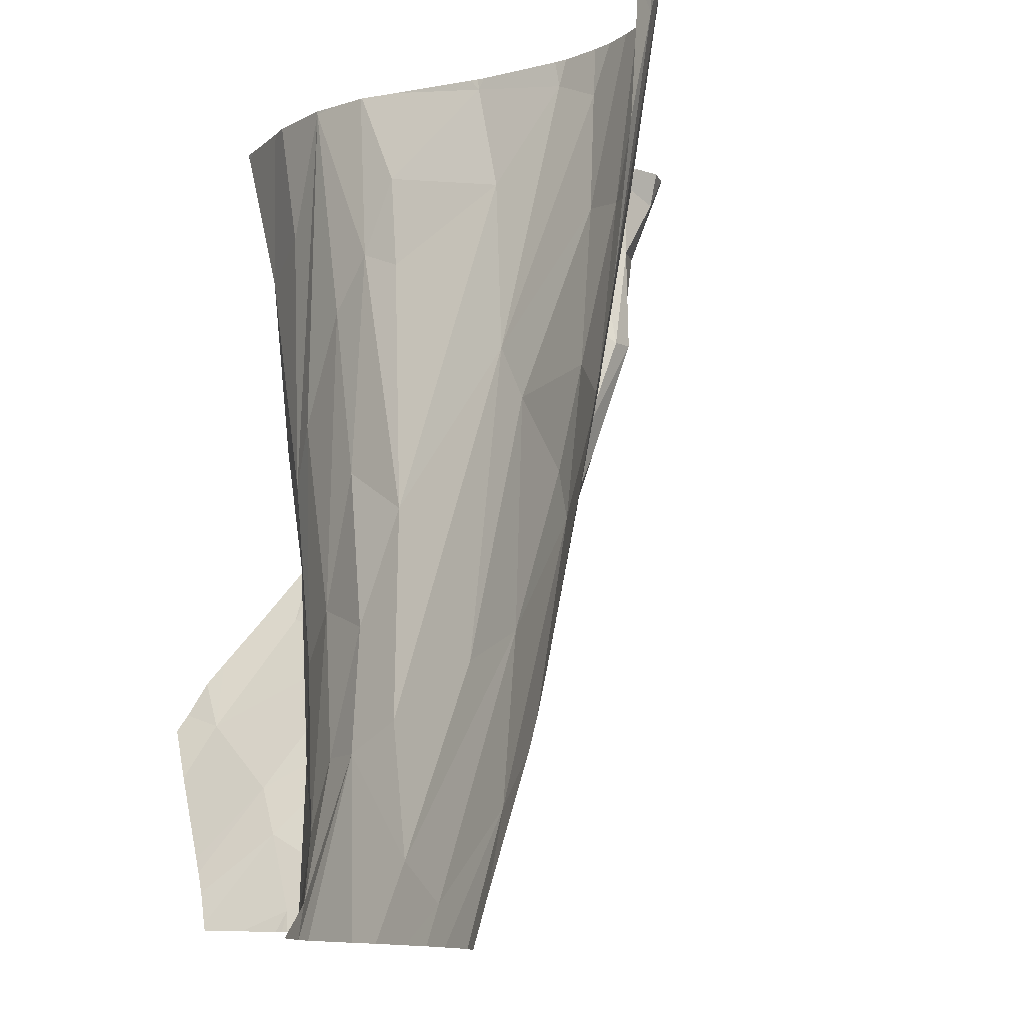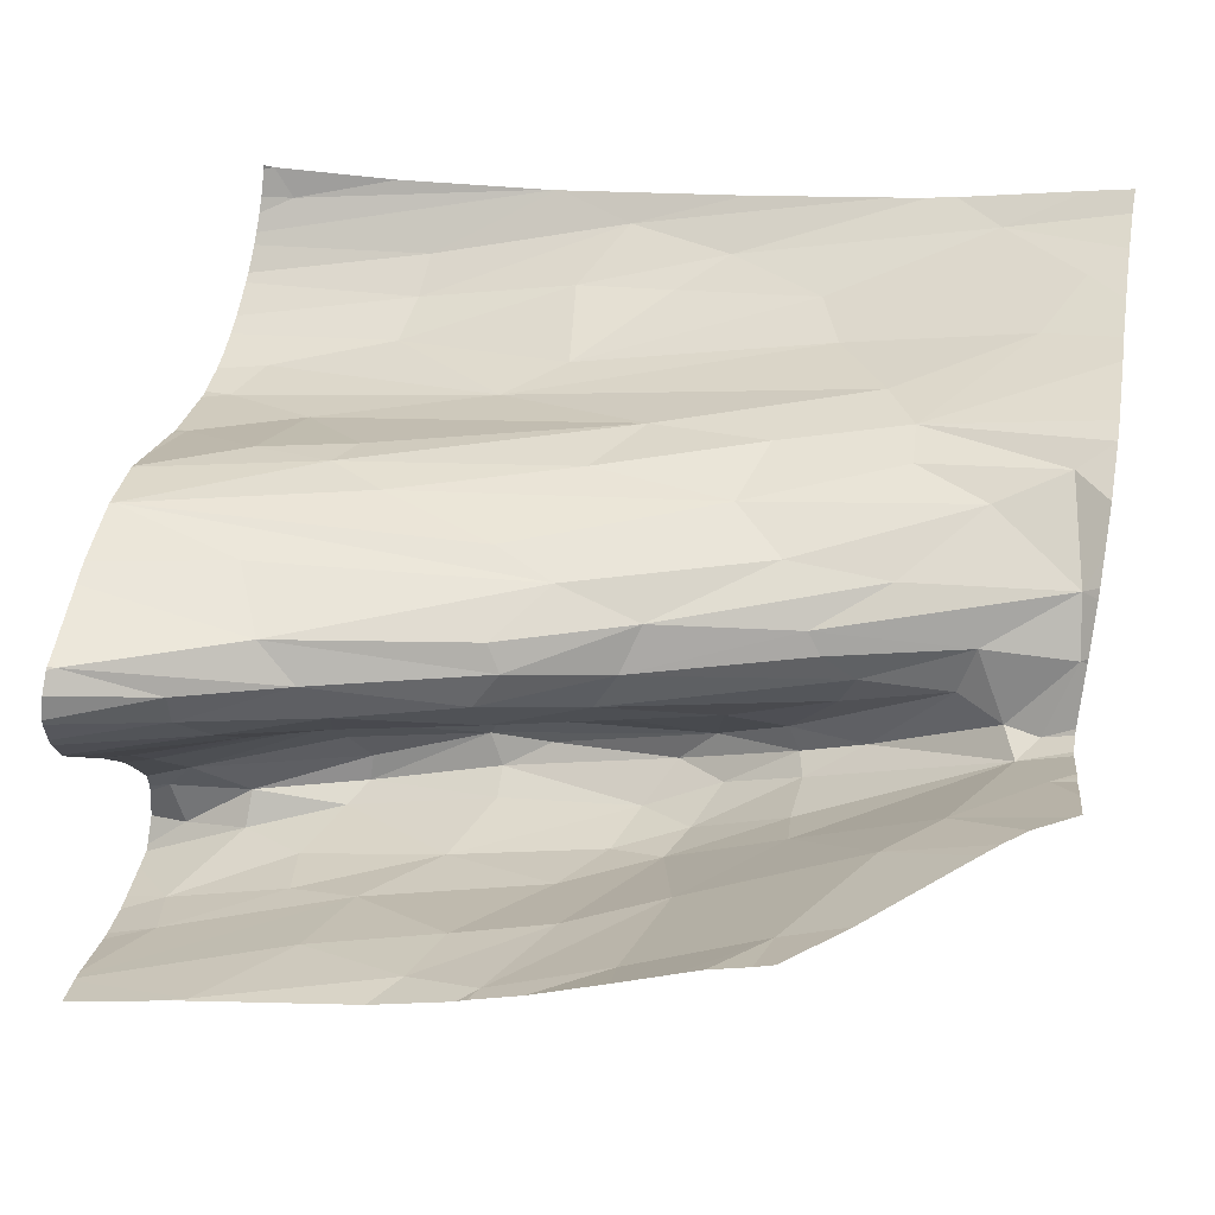
<metadata>
{"format":"obj","ext":"obj","renderer":"f3d","projection":"perspective","resolution":1024,"background":"white","views":[{"elev":-8.2,"azim":70.9,"up":"+Y"},{"elev":61.0,"azim":-80.1,"up":"+Z"}]}
</metadata>
<code>
v 78.41 658.2 85.75
v 78.44 659.6 85.04
v 70.46 665.9 88.25
v 78.67 658.2 85.86
v 77.51 658.2 85.98
v 75.46 658.2 88.04
v 70.02 661.3 91.69
v 74.96 659.3 87.95
v 75.19 658.2 88.27
v 77.2 658.2 86.2
v 72.48 663.3 88.16
v 71.68 658.5 91.69
v 69.39 662 91.69
v 77.2 660.5 84.86
v 74.86 658.2 88.53
v 70.83 660.2 91.69
v 102.8 658.2 88.02
v 91.25 658.2 90.99
v 106.4 658.2 87.93
v 95.11 658.2 89.94
v 101.1 658.2 88.31
v 97.26 661.8 88.15
v 90.9 666.8 88.9
v 105.1 658.2 87.76
v 83.34 658.9 89.45
v 84.75 658.2 90.33
v 101.2 660 87.79
v 96.83 658.2 89.35
v 83.4 658.2 89.9
v 90.05 658.2 91.15
v 104.5 664 86.02
v 106.4 660.4 87.32
v 99.36 658.2 88.75
v 73.86 692.8 70.03
v 78.14 673 76.33
v 76.71 700 69.19
v 63.49 701.1 73.31
v 77.01 691.1 69.49
v 70.72 688.9 73.6
v 76.86 698.7 71.29
v 73.74 701.1 77.74
v 75.46 696 68.32
v 71.92 679.7 76
v 73.84 685.4 72.83
v 76.55 701.1 68.42
v 71.38 701.1 67.3
v 76.66 701.1 69.87
v 75.73 699.2 67.23
v 68.22 701.1 69.32
v 75.9 701.1 66.92
v 77.11 695.9 69.31
v 63.62 694.8 76.23
v 74.35 701.1 65.98
v 67.11 690.6 75.85
v 68.85 698.4 70.35
v 71.13 698.9 68.56
v 78.87 686.1 77.51
v 68.42 678.9 80.04
v 75.72 674.1 76.08
v 73.99 699.8 78.07
v 73.76 675.1 76.71
v 75.03 701.1 74.76
v 79.25 690.2 70.79
v 75.53 699.8 74.5
v 79.08 669.7 78.85
v 63.49 695.2 76.09
v 75.75 701.1 72.74
v 79.19 691.3 72.51
v 65.21 701.1 72.1
v 74.67 701.1 66.11
v 79.13 683.7 72.22
v 77.91 691.4 76.9
v 70.45 701.1 67.74
v 64.89 701.1 72.34
v 74.53 677.7 74.92
v 80.29 684.5 73.19
v 71.45 692.5 71.42
v 65.08 701.1 72.21
v 78.43 690.3 69.71
v 80.27 683.8 75.12
v 67.88 683.8 78.14
v 68.67 701.1 68.95
v 80.09 673.6 77.29
v 78.85 691.2 74.76
v 73.27 701.1 66.44
v 65.59 701.1 71.78
v 63.49 694.6 76.33
v 76.63 701.1 68.86
v 80.16 681.4 73.5
v 79.5 675.3 75.29
v 77.16 676.6 74.47
v 65.08 685.1 79.48
v 77.36 683.6 72.37
v 63.49 696.3 75.58
v 77.51 701.1 89.41
v 65.57 666.5 91.69
v 72.04 701.1 89.98
v 80.78 658.2 87.91
v 73.74 701.1 77.74
v 81.66 684 88.87
v 71.92 679.7 76
v 79.5 669.4 87.3
v 80.92 658.2 88.08
v 65.37 669.5 89.82
v 76.34 701.1 89.5
v 63.49 673.2 89.02
v 70.24 701.1 86.19
v 83 671.6 88.98
v 78.67 658.2 85.86
v 72.8 701.1 79.74
v 63.62 694.8 76.23
v 67.11 690.6 75.85
v 85.73 692.3 87.02
v 68.42 678.9 80.04
v 75.21 693 89.15
v 80.92 701.1 88.46
v 73.76 675.1 76.71
v 75.53 699.8 74.5
v 79.08 669.7 78.85
v 80.19 670.1 88.1
v 76.05 682.7 87.77
v 71.05 701.1 83.44
v 64.2 681.5 81.93
v 73.24 669.6 81.94
v 82.72 666.8 88.97
v 69.72 674.2 81.82
v 77.91 691.4 76.9
v 82.98 658.2 89.61
v 80.85 662.8 87.61
v 74.53 677.7 74.92
v 73.73 689.7 85.79
v 79.69 670.4 79.94
v 80.29 684.5 73.19
v 70.18 701.1 86.79
v 71.68 658.5 91.69
v 80.27 683.8 75.12
v 81.14 701.1 88.4
v 72.61 694.8 84.66
v 63.49 682.7 81.62
v 73.94 691.1 87.86
v 67.88 683.8 78.14
v 86.81 663.2 89.77
v 84.05 689.6 88
v 73.54 701.1 78.25
v 83.34 658.9 89.45
v 63.49 675.8 86.81
v 74.86 658.2 88.53
v 80.16 681.4 73.5
v 63.49 672 89.99
v 70.27 701.1 88.48
v 78.14 673 76.33
v 78.44 659.6 85.04
v 79.36 668.3 83.76
v 70.46 665.9 88.25
v 80.86 658.5 87.85
v 78.76 673.3 81.83
v 71.89 701.1 89.95
v 74.46 690 83.16
v 82.33 701.1 87.73
v 73.5 658.2 90.05
v 71.88 658.2 91.69
v 66.34 665.6 91.69
v 83.4 658.2 89.9
v 75.08 683.8 86.21
v 72.26 696.3 88.36
v 73.95 694 81.95
v 63.49 669.3 91.69
v 78.87 686.1 77.51
v 63.49 681.9 82.21
v 75.72 674.1 76.08
v 73.99 699.8 78.07
v 83.98 701.1 86.82
v 72.59 701.1 89.88
v 70.69 701.1 84.32
v 77.32 677.8 86.91
v 81.1 701.1 88.42
v 75.46 658.2 88.04
v 79.31 678.1 78.77
v 63.49 686.5 79.55
v 75.52 683.4 83.75
v 70.02 661.3 91.69
v 79.76 663.4 85.49
v 81.15 700.9 88.4
v 74.96 659.3 87.95
v 78.96 694.6 88.97
v 79.39 667.7 85.91
v 63.49 682.4 81.8
v 77.2 658.2 86.2
v 63.49 679.4 83.86
v 70.93 701.1 89.44
v 72.48 663.3 88.16
v 85.64 674.1 88.8
v 79.17 666.8 80.36
v 77.75 669.4 78.91
v 80.09 673.6 77.29
v 76.98 683.4 88.7
v 72.09 700.7 89.91
v 75.12 669.7 80.13
v 71.91 696.1 86.76
v 69.39 662 91.69
v 80.15 681.1 88.98
v 77.2 660.5 84.86
v 79.13 677.1 88.45
v 63.49 694.6 76.33
v 70.83 660.2 91.69
v 63.49 670.2 91.06
v 64.88 675.7 85.14
v 79.5 675.3 75.29
v 65.08 685.1 79.48
v 76.6 678.8 84.97
v 70.2 701.1 88.22
v 78.88 661.2 84.84
v 100.6 691.9 79.16
v 95.32 701.1 78.12
v 95.76 698.6 78.4
v 99.03 701.1 77.43
v 101.1 701.1 77.5
v 96.39 701.1 77.78
v 90.44 678.7 86.51
v 93.43 668.3 87.58
v 87.53 691.5 85.9
v 106.4 701.1 80.39
v 101.2 660 87.79
v 105.4 699.4 79.34
v 91.05 695 81.78
v 81.66 684 88.87
v 95.76 698.6 78.4
v 100.5 671.9 84.05
v 103.1 701.1 78
v 82.33 701.1 87.73
v 97.86 701.1 77.53
v 97.7 692.3 79.32
v 104.6 701.1 78.71
v 83 671.6 88.98
v 96.83 658.2 89.35
v 106.4 700.5 80.32
v 89 701.1 82.07
v 85.73 692.3 87.02
v 95.32 701.1 78.12
v 88.67 659.8 90.55
v 106.4 700.5 80.32
v 93.39 701.1 78.93
v 83.98 701.1 86.82
v 89.45 673 88.14
v 84.05 701.1 86.77
v 85.46 701.1 85.41
v 99.03 701.1 77.43
v 89.3 701.1 81.83
v 106.4 669.5 84.77
v 101.1 701.1 77.5
v 101.6 701.1 77.55
v 103.1 691.8 79.44
v 82.72 666.8 88.97
v 101 679.1 82.18
v 105.3 701.1 79.21
v 106.4 686.4 81.62
v 103.7 701.1 78.24
v 103.3 676.7 82.64
v 97.26 661.8 88.15
v 106.4 667.7 85.15
v 106.4 686.1 81.67
v 100.6 691.9 79.16
v 90.01 658.2 91.15
v 101.2 684 81.15
v 81.15 700.9 88.4
v 90.05 658.2 91.15
v 86.55 696.2 85.86
v 106.4 676.5 83.37
v 88.72 701.1 82.35
v 89.13 700.5 82.06
v 87.02 658.2 91.06
v 106.4 666.3 85.51
v 106.4 685.7 81.73
v 93.24 699.7 79.24
v 104.5 664 86.02
v 90.9 666.8 88.9
v 86.85 680.9 87.92
v 85.64 674.1 88.8
v 106.4 660.4 87.32
v 97.27 670.8 85.13
v 99.36 658.2 88.75
v 81.14 701.1 88.4
v 86.81 663.2 89.77
v 104.9 681.9 81.81
v 96 683.4 82.16
v 84.05 689.6 88
v 106.2 701.1 80.19
v 92.81 701.1 79.29
v 106.4 694.1 80.72
v 83.34 658.9 89.45
v 106.4 685.9 81.7
v 88.59 666.7 89.31
v 93.49 686.3 82.34
v 84.75 658.2 90.33
v 96.39 701.1 77.78
g 091_W_Aya_100K_01
f 4 2 1
g 091_W_Aya_100K_01
f 5 1 2
g 091_W_Aya_100K_01
f 6 8 9
g 091_W_Aya_100K_01
f 5 14 10
g 091_W_Aya_100K_01
f 7 3 13
g 091_W_Aya_100K_01
f 5 2 14
g 091_W_Aya_100K_01
f 9 8 15
g 091_W_Aya_100K_01
f 12 11 16
g 091_W_Aya_100K_01
f 19 32 31
g 091_W_Aya_100K_01
f 20 22 23
g 091_W_Aya_100K_01
f 20 23 18
g 091_W_Aya_100K_01
f 17 24 31
g 091_W_Aya_100K_01
f 21 31 27
g 091_W_Aya_100K_01
f 18 23 30
g 091_W_Aya_100K_01
f 20 28 22
g 091_W_Aya_100K_01
f 19 31 24
g 091_W_Aya_100K_01
f 21 17 31
g 091_W_Aya_100K_01
f 33 21 27
g 091_W_Aya_100K_01
f 26 25 29
g 091_W_Aya_100K_01
f 50 70 48
g 091_W_Aya_100K_01
f 84 57 72
g 091_W_Aya_100K_01
f 76 68 63
g 091_W_Aya_100K_01
f 44 77 39
g 091_W_Aya_100K_01
f 54 74 52
g 091_W_Aya_100K_01
f 79 71 76
g 091_W_Aya_100K_01
f 52 66 87
g 091_W_Aya_100K_01
f 75 44 43
g 091_W_Aya_100K_01
f 77 56 55
g 091_W_Aya_100K_01
f 63 68 40
g 091_W_Aya_100K_01
f 44 91 93
g 091_W_Aya_100K_01
f 52 37 94
g 091_W_Aya_100K_01
f 39 69 78
g 091_W_Aya_100K_01
f 52 94 66
g 091_W_Aya_100K_01
f 56 82 55
g 091_W_Aya_100K_01
f 76 71 89
g 091_W_Aya_100K_01
f 63 40 51
g 091_W_Aya_100K_01
f 79 38 93
g 091_W_Aya_100K_01
f 39 86 69
g 091_W_Aya_100K_01
f 54 52 92
g 091_W_Aya_100K_01
f 75 91 44
g 091_W_Aya_100K_01
f 35 65 90
g 091_W_Aya_100K_01
f 40 67 47
g 091_W_Aya_100K_01
f 38 79 51
g 091_W_Aya_100K_01
f 90 91 35
g 091_W_Aya_100K_01
f 36 50 48
g 091_W_Aya_100K_01
f 89 71 90
g 091_W_Aya_100K_01
f 48 51 36
g 091_W_Aya_100K_01
f 59 75 61
g 091_W_Aya_100K_01
f 41 62 64
g 091_W_Aya_100K_01
f 40 64 67
g 091_W_Aya_100K_01
f 48 42 51
g 091_W_Aya_100K_01
f 43 58 61
g 091_W_Aya_100K_01
f 40 36 51
g 091_W_Aya_100K_01
f 48 53 42
g 091_W_Aya_100K_01
f 40 47 88
g 091_W_Aya_100K_01
f 34 56 77
g 091_W_Aya_100K_01
f 40 68 84
g 091_W_Aya_100K_01
f 40 84 64
g 091_W_Aya_100K_01
f 39 78 54
g 091_W_Aya_100K_01
f 56 46 73
g 091_W_Aya_100K_01
f 64 62 67
g 091_W_Aya_100K_01
f 39 54 81
g 091_W_Aya_100K_01
f 44 34 77
g 091_W_Aya_100K_01
f 91 90 71
g 091_W_Aya_100K_01
f 42 85 56
g 091_W_Aya_100K_01
f 44 39 43
g 091_W_Aya_100K_01
f 36 45 50
g 091_W_Aya_100K_01
f 85 46 56
g 091_W_Aya_100K_01
f 84 68 76
g 091_W_Aya_100K_01
f 84 72 64
g 091_W_Aya_100K_01
f 80 84 76
g 091_W_Aya_100K_01
f 40 88 36
g 091_W_Aya_100K_01
f 93 38 44
g 091_W_Aya_100K_01
f 55 39 77
g 091_W_Aya_100K_01
f 48 70 53
g 091_W_Aya_100K_01
f 56 73 82
g 091_W_Aya_100K_01
f 63 51 79
g 091_W_Aya_100K_01
f 91 59 35
g 091_W_Aya_100K_01
f 34 38 42
g 091_W_Aya_100K_01
f 39 55 86
g 091_W_Aya_100K_01
f 90 65 83
g 091_W_Aya_100K_01
f 38 34 44
g 091_W_Aya_100K_01
f 71 93 91
g 091_W_Aya_100K_01
f 42 53 85
g 091_W_Aya_100K_01
f 59 91 75
g 091_W_Aya_100K_01
f 55 82 49
g 091_W_Aya_100K_01
f 43 39 81
g 091_W_Aya_100K_01
f 41 64 60
g 091_W_Aya_100K_01
f 42 38 51
g 091_W_Aya_100K_01
f 36 88 45
g 091_W_Aya_100K_01
f 34 42 56
g 091_W_Aya_100K_01
f 55 49 86
g 091_W_Aya_100K_01
f 93 71 79
g 091_W_Aya_100K_01
f 54 78 74
g 091_W_Aya_100K_01
f 52 74 37
g 091_W_Aya_100K_01
f 84 80 57
g 091_W_Aya_100K_01
f 79 76 63
g 091_W_Aya_100K_01
f 201 183 185
g 091_W_Aya_100K_01
f 168 178 158
g 091_W_Aya_100K_01
f 195 132 156
g 091_W_Aya_100K_01
f 120 145 125
g 091_W_Aya_100K_01
f 194 151 170
g 091_W_Aya_100K_01
f 212 152 155
g 091_W_Aya_100K_01
f 209 111 204
g 091_W_Aya_100K_01
f 121 175 203
g 091_W_Aya_100K_01
f 196 201 115
g 091_W_Aya_100K_01
f 108 192 100
g 091_W_Aya_100K_01
f 156 210 180
g 091_W_Aya_100K_01
f 129 102 186
g 091_W_Aya_100K_01
f 198 124 202
g 091_W_Aya_100K_01
f 201 108 100
g 091_W_Aya_100K_01
f 131 199 138
g 091_W_Aya_100K_01
f 104 149 206
g 091_W_Aya_100K_01
f 210 164 180
g 091_W_Aya_100K_01
f 104 154 126
g 091_W_Aya_100K_01
f 115 185 95
g 091_W_Aya_100K_01
f 210 186 175
g 091_W_Aya_100K_01
f 184 188 202
g 091_W_Aya_100K_01
f 209 179 139
g 091_W_Aya_100K_01
f 123 139 187
g 091_W_Aya_100K_01
f 165 140 197
g 091_W_Aya_100K_01
f 182 132 193
g 091_W_Aya_100K_01
f 165 199 140
g 091_W_Aya_100K_01
f 176 183 137
g 091_W_Aya_100K_01
f 164 131 180
g 091_W_Aya_100K_01
f 141 112 209
g 091_W_Aya_100K_01
f 123 126 114
g 091_W_Aya_100K_01
f 201 100 183
g 091_W_Aya_100K_01
f 116 185 183
g 091_W_Aya_100K_01
f 124 126 154
g 091_W_Aya_100K_01
f 140 131 164
g 091_W_Aya_100K_01
f 203 125 108
g 091_W_Aya_100K_01
f 108 142 192
g 091_W_Aya_100K_01
f 171 122 110
g 091_W_Aya_100K_01
f 158 178 180
g 091_W_Aya_100K_01
f 209 139 123
g 091_W_Aya_100K_01
f 116 95 185
g 091_W_Aya_100K_01
f 203 120 125
g 091_W_Aya_100K_01
f 124 191 202
g 091_W_Aya_100K_01
f 96 206 167
g 091_W_Aya_100K_01
f 207 146 106
g 091_W_Aya_100K_01
f 182 193 212
g 091_W_Aya_100K_01
f 129 155 145
g 091_W_Aya_100K_01
f 183 172 159
g 091_W_Aya_100K_01
f 197 140 115
g 091_W_Aya_100K_01
f 100 143 183
g 091_W_Aya_100K_01
f 123 189 207
g 091_W_Aya_100K_01
f 198 194 170
g 091_W_Aya_100K_01
f 138 134 107
g 091_W_Aya_100K_01
f 119 193 132
g 091_W_Aya_100K_01
f 175 120 203
g 091_W_Aya_100K_01
f 184 177 188
g 091_W_Aya_100K_01
f 132 195 119
g 091_W_Aya_100K_01
f 126 207 104
g 091_W_Aya_100K_01
f 209 204 179
g 091_W_Aya_100K_01
f 183 176 116
g 091_W_Aya_100K_01
f 131 140 199
g 091_W_Aya_100K_01
f 114 101 141
g 091_W_Aya_100K_01
f 195 136 133
g 091_W_Aya_100K_01
f 154 162 200
g 091_W_Aya_100K_01
f 138 199 134
g 091_W_Aya_100K_01
f 127 166 171
g 091_W_Aya_100K_01
f 127 158 166
g 091_W_Aya_100K_01
f 127 168 158
g 091_W_Aya_100K_01
f 203 108 201
g 091_W_Aya_100K_01
f 117 198 170
g 091_W_Aya_100K_01
f 154 104 96
g 091_W_Aya_100K_01
f 178 168 136
g 091_W_Aya_100K_01
f 180 131 158
g 091_W_Aya_100K_01
f 117 114 126
g 091_W_Aya_100K_01
f 191 184 202
g 091_W_Aya_100K_01
f 153 156 132
g 091_W_Aya_100K_01
f 175 164 210
g 091_W_Aya_100K_01
f 191 160 184
g 091_W_Aya_100K_01
f 120 129 145
g 091_W_Aya_100K_01
f 209 123 114
g 091_W_Aya_100K_01
f 154 96 162
g 091_W_Aya_100K_01
f 152 109 98
g 091_W_Aya_100K_01
f 186 210 153
g 091_W_Aya_100K_01
f 145 128 163
g 091_W_Aya_100K_01
f 117 126 124
g 091_W_Aya_100K_01
f 145 103 128
g 091_W_Aya_100K_01
f 183 113 172
g 091_W_Aya_100K_01
f 171 144 99
g 091_W_Aya_100K_01
f 171 166 122
g 091_W_Aya_100K_01
f 182 153 132
g 091_W_Aya_100K_01
f 121 203 196
g 091_W_Aya_100K_01
f 119 151 194
g 091_W_Aya_100K_01
f 174 122 166
g 091_W_Aya_100K_01
f 121 164 175
g 091_W_Aya_100K_01
f 189 146 207
g 091_W_Aya_100K_01
f 96 104 206
g 091_W_Aya_100K_01
f 193 194 202
g 091_W_Aya_100K_01
f 115 95 105
g 091_W_Aya_100K_01
f 193 202 212
g 091_W_Aya_100K_01
f 123 207 126
g 091_W_Aya_100K_01
f 165 190 150
g 091_W_Aya_100K_01
f 102 175 186
g 091_W_Aya_100K_01
f 121 140 164
g 091_W_Aya_100K_01
f 145 155 103
g 091_W_Aya_100K_01
f 117 130 101
g 091_W_Aya_100K_01
f 166 158 138
g 091_W_Aya_100K_01
f 106 149 104
g 091_W_Aya_100K_01
f 154 181 205
g 091_W_Aya_100K_01
f 174 166 138
g 091_W_Aya_100K_01
f 114 141 209
g 091_W_Aya_100K_01
f 178 136 195
g 091_W_Aya_100K_01
f 119 194 193
g 091_W_Aya_100K_01
f 197 173 97
g 091_W_Aya_100K_01
f 199 165 150
g 091_W_Aya_100K_01
f 212 155 129
g 091_W_Aya_100K_01
f 197 115 105
g 091_W_Aya_100K_01
f 156 180 178
g 091_W_Aya_100K_01
f 191 161 160
g 091_W_Aya_100K_01
f 124 154 191
g 091_W_Aya_100K_01
f 197 105 173
g 091_W_Aya_100K_01
f 115 201 185
g 091_W_Aya_100K_01
f 202 152 212
g 091_W_Aya_100K_01
f 152 98 155
g 091_W_Aya_100K_01
f 140 121 115
g 091_W_Aya_100K_01
f 196 203 201
g 091_W_Aya_100K_01
f 157 197 97
g 091_W_Aya_100K_01
f 184 160 147
g 091_W_Aya_100K_01
f 156 178 195
g 091_W_Aya_100K_01
f 187 169 123
g 091_W_Aya_100K_01
f 102 129 120
g 091_W_Aya_100K_01
f 123 169 189
g 091_W_Aya_100K_01
f 199 211 134
g 091_W_Aya_100K_01
f 195 133 148
g 091_W_Aya_100K_01
f 155 98 103
g 091_W_Aya_100K_01
f 117 124 198
g 091_W_Aya_100K_01
f 195 148 208
g 091_W_Aya_100K_01
f 145 142 125
g 091_W_Aya_100K_01
f 127 171 118
g 091_W_Aya_100K_01
f 199 150 211
g 091_W_Aya_100K_01
f 191 135 161
g 091_W_Aya_100K_01
f 186 182 129
g 091_W_Aya_100K_01
f 202 194 198
g 091_W_Aya_100K_01
f 154 205 191
g 091_W_Aya_100K_01
f 144 171 110
g 091_W_Aya_100K_01
f 207 106 104
g 091_W_Aya_100K_01
f 156 153 210
g 091_W_Aya_100K_01
f 107 174 138
g 091_W_Aya_100K_01
f 131 138 158
g 091_W_Aya_100K_01
f 157 190 165
g 091_W_Aya_100K_01
f 182 186 153
g 091_W_Aya_100K_01
f 157 165 197
g 091_W_Aya_100K_01
f 175 102 120
g 091_W_Aya_100K_01
f 115 121 196
g 091_W_Aya_100K_01
f 182 212 129
g 091_W_Aya_100K_01
f 216 213 217
g 091_W_Aya_100K_01
f 218 214 215
g 091_W_Aya_100K_01
f 278 277 286
g 091_W_Aya_100K_01
f 286 238 265
g 091_W_Aya_100K_01
f 252 284 273
g 091_W_Aya_100K_01
f 228 258 254
g 091_W_Aya_100K_01
f 283 234 253
g 091_W_Aya_100K_01
f 278 286 226
g 091_W_Aya_100K_01
f 264 262 232
g 091_W_Aya_100K_01
f 223 235 281
g 091_W_Aya_100K_01
f 287 224 241
g 091_W_Aya_100K_01
f 252 273 291
g 091_W_Aya_100K_01
f 224 289 241
g 091_W_Aya_100K_01
f 240 290 294
g 091_W_Aya_100K_01
f 258 228 275
g 091_W_Aya_100K_01
f 232 247 231
g 091_W_Aya_100K_01
f 284 268 273
g 091_W_Aya_100K_01
f 287 241 236
g 091_W_Aya_100K_01
f 276 219 244
g 091_W_Aya_100K_01
f 277 244 219
g 091_W_Aya_100K_01
f 274 248 270
g 091_W_Aya_100K_01
f 223 228 259
g 091_W_Aya_100K_01
f 219 225 221
g 091_W_Aya_100K_01
f 288 274 242
g 091_W_Aya_100K_01
f 293 280 285
g 091_W_Aya_100K_01
f 278 292 244
g 091_W_Aya_100K_01
f 228 254 285
g 091_W_Aya_100K_01
f 248 237 270
g 091_W_Aya_100K_01
f 227 231 295
g 091_W_Aya_100K_01
f 254 258 264
g 091_W_Aya_100K_01
f 274 288 248
g 091_W_Aya_100K_01
f 284 249 268
g 091_W_Aya_100K_01
f 219 221 238
g 091_W_Aya_100K_01
f 291 229 252
g 091_W_Aya_100K_01
f 259 220 276
g 091_W_Aya_100K_01
f 223 275 228
g 091_W_Aya_100K_01
f 270 237 269
g 091_W_Aya_100K_01
f 259 280 220
g 091_W_Aya_100K_01
f 252 262 284
g 091_W_Aya_100K_01
f 276 220 219
g 091_W_Aya_100K_01
f 283 290 240
g 091_W_Aya_100K_01
f 232 262 247
g 091_W_Aya_100K_01
f 240 271 263
g 091_W_Aya_100K_01
f 228 280 259
g 091_W_Aya_100K_01
f 292 283 240
g 091_W_Aya_100K_01
f 267 270 246
g 091_W_Aya_100K_01
f 252 251 250
g 091_W_Aya_100K_01
f 276 240 263
g 091_W_Aya_100K_01
f 232 227 293
g 091_W_Aya_100K_01
f 287 255 224
g 091_W_Aya_100K_01
f 293 219 220
g 091_W_Aya_100K_01
f 274 270 225
g 091_W_Aya_100K_01
f 224 261 256
g 091_W_Aya_100K_01
f 267 243 238
g 091_W_Aya_100K_01
f 221 225 267
g 091_W_Aya_100K_01
f 291 257 229
g 091_W_Aya_100K_01
f 240 294 271
g 091_W_Aya_100K_01
f 280 293 220
g 091_W_Aya_100K_01
f 280 228 285
g 091_W_Aya_100K_01
f 267 245 243
g 091_W_Aya_100K_01
f 293 274 225
g 091_W_Aya_100K_01
f 275 279 272
g 091_W_Aya_100K_01
f 293 227 274
g 091_W_Aya_100K_01
f 238 221 267
g 091_W_Aya_100K_01
f 258 260 249
g 091_W_Aya_100K_01
f 232 285 264
g 091_W_Aya_100K_01
f 283 292 278
g 091_W_Aya_100K_01
f 291 261 257
g 091_W_Aya_100K_01
f 293 225 219
g 091_W_Aya_100K_01
f 240 276 292
g 091_W_Aya_100K_01
f 224 256 289
g 091_W_Aya_100K_01
f 277 219 238
g 091_W_Aya_100K_01
f 227 242 274
g 091_W_Aya_100K_01
f 292 276 244
g 091_W_Aya_100K_01
f 225 270 267
g 091_W_Aya_100K_01
f 224 257 261
g 091_W_Aya_100K_01
f 227 232 231
g 091_W_Aya_100K_01
f 252 250 262
g 091_W_Aya_100K_01
f 227 239 242
g 091_W_Aya_100K_01
f 275 272 260
g 091_W_Aya_100K_01
f 251 252 229
g 091_W_Aya_100K_01
f 267 246 245
g 091_W_Aya_100K_01
f 293 285 232
g 091_W_Aya_100K_01
f 276 263 266
g 091_W_Aya_100K_01
f 275 260 258
g 091_W_Aya_100K_01
f 222 287 236
g 091_W_Aya_100K_01
f 254 264 285
g 091_W_Aya_100K_01
f 258 249 284
g 091_W_Aya_100K_01
f 278 244 277
g 091_W_Aya_100K_01
f 233 224 255
g 091_W_Aya_100K_01
f 277 238 286
g 091_W_Aya_100K_01
f 258 284 264
g 091_W_Aya_100K_01
f 223 259 235
g 091_W_Aya_100K_01
f 230 282 265
g 091_W_Aya_100K_01
f 270 269 246
g 091_W_Aya_100K_01
f 224 233 257
g 091_W_Aya_100K_01
f 264 284 262

</code>
